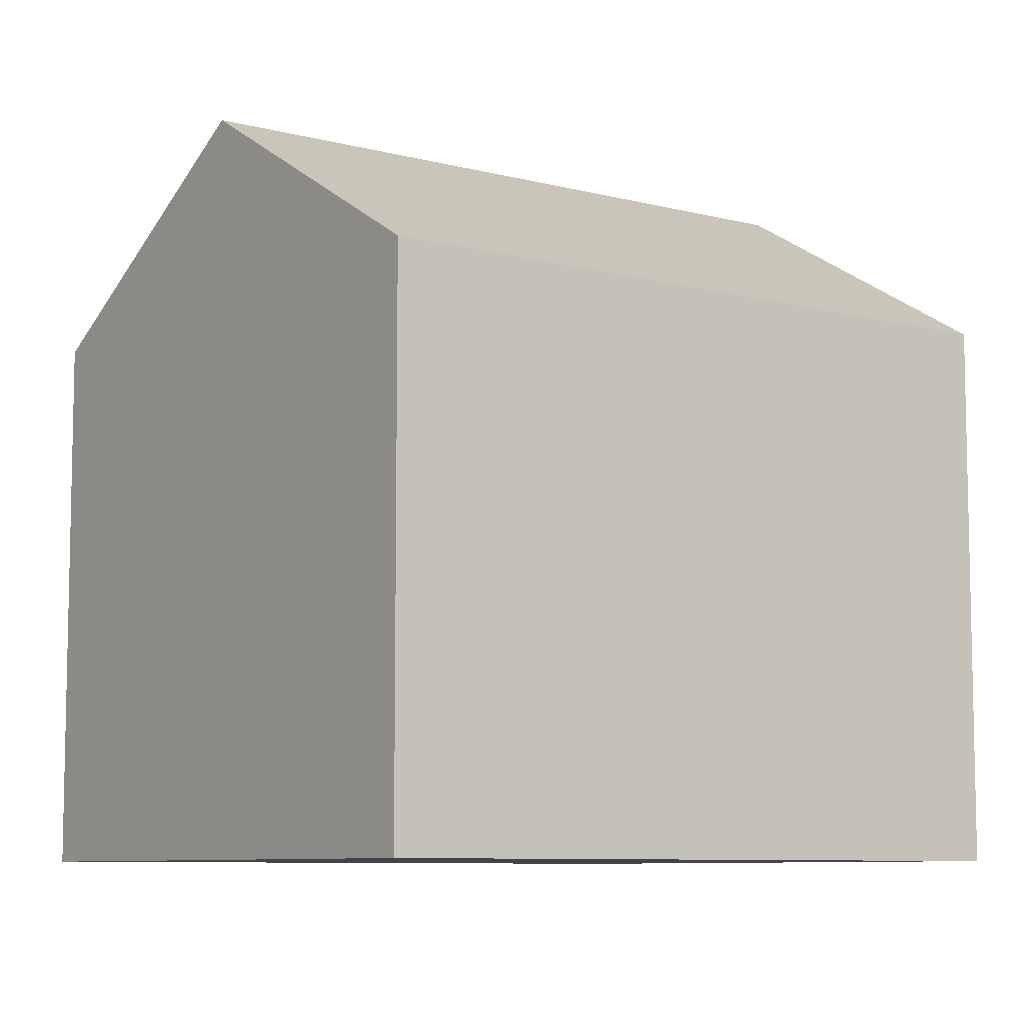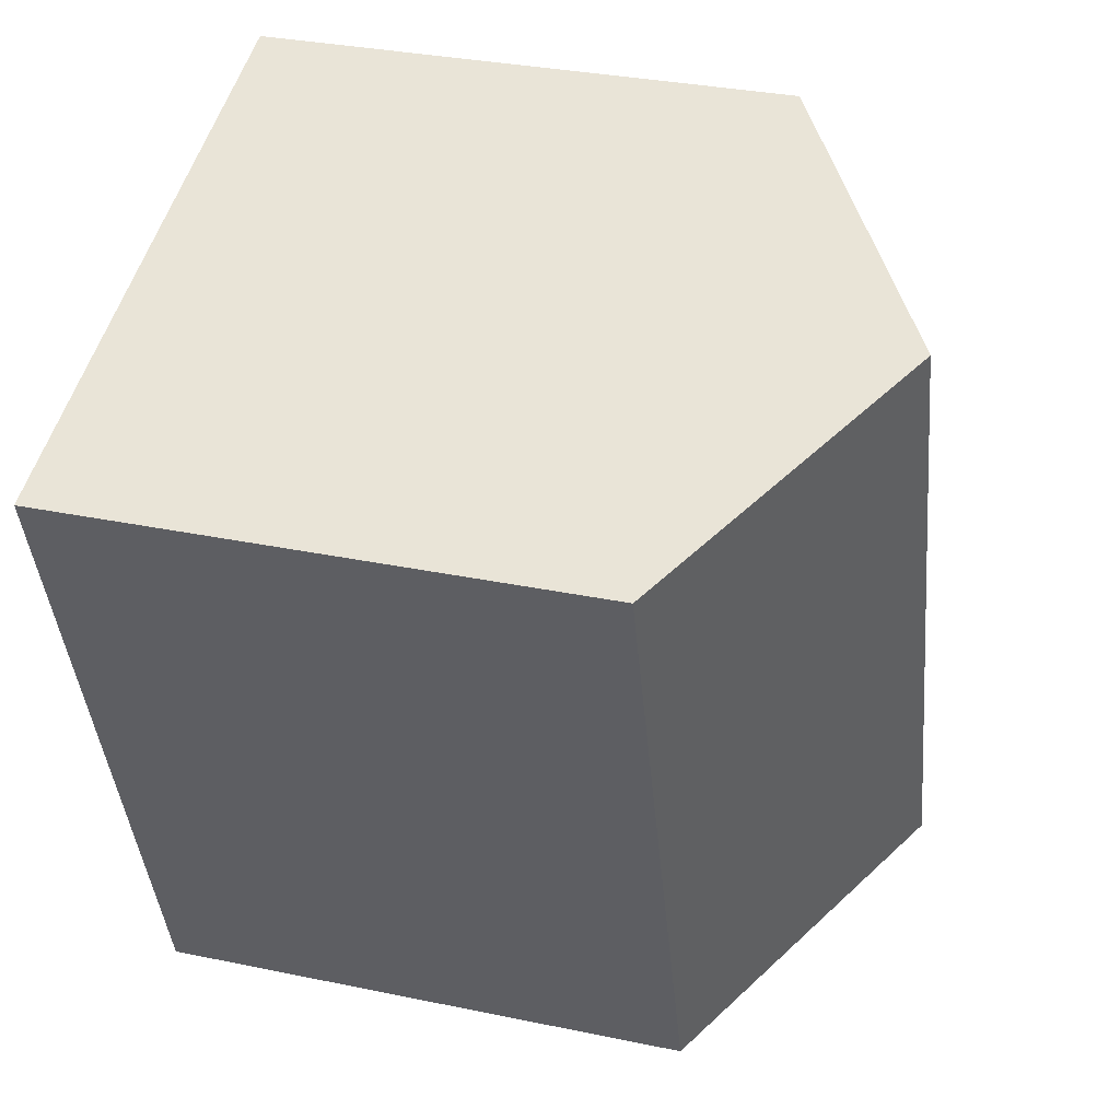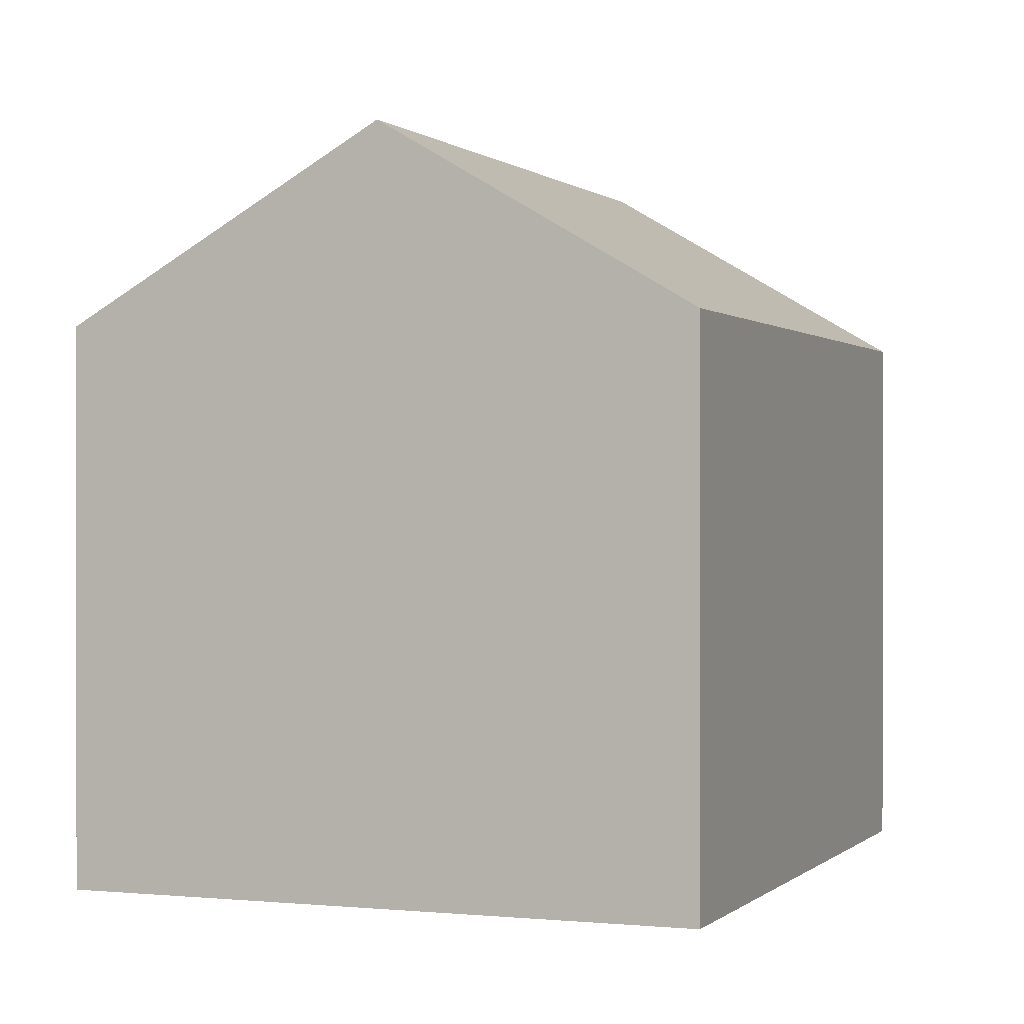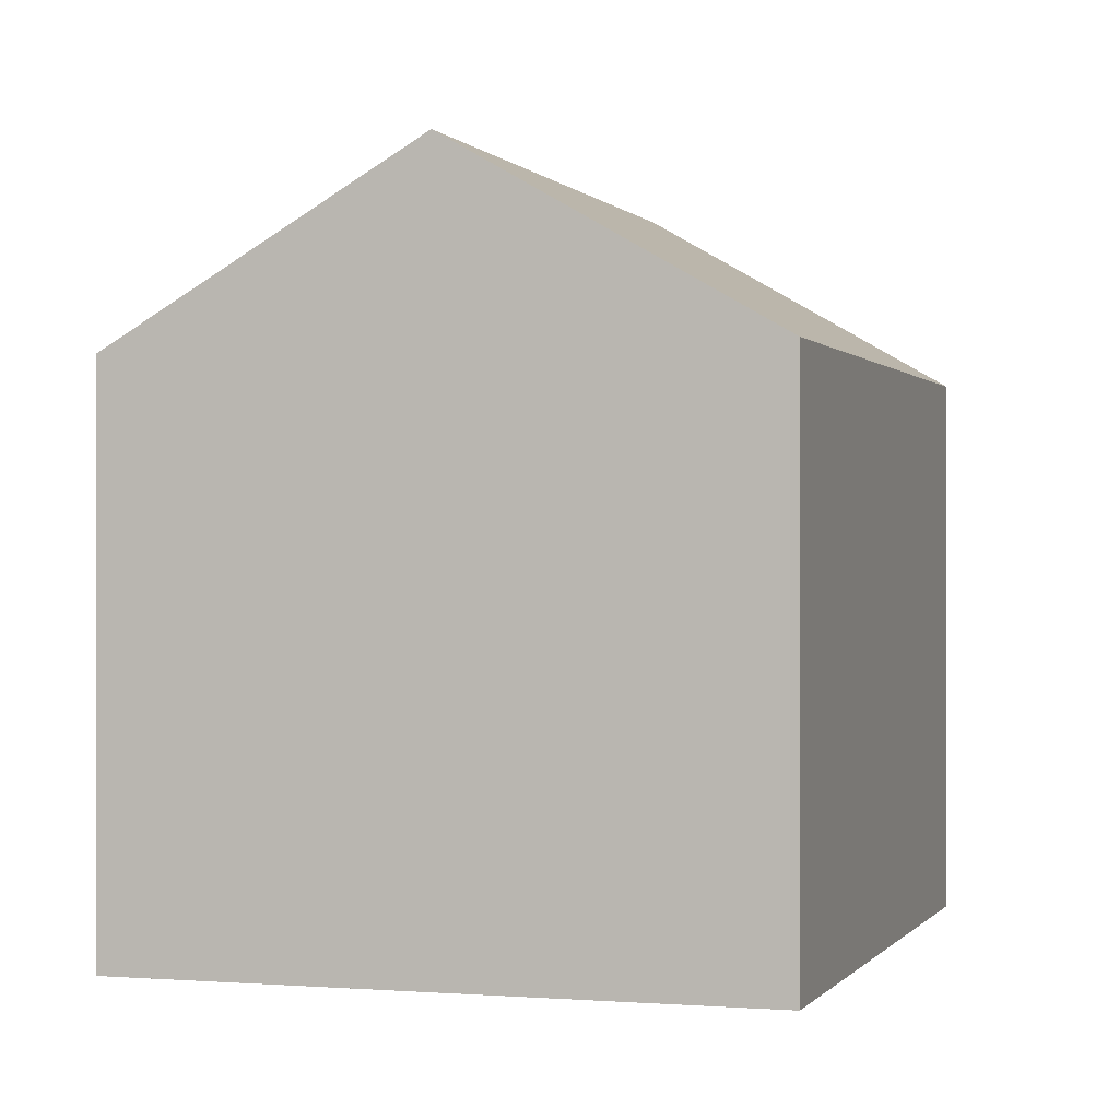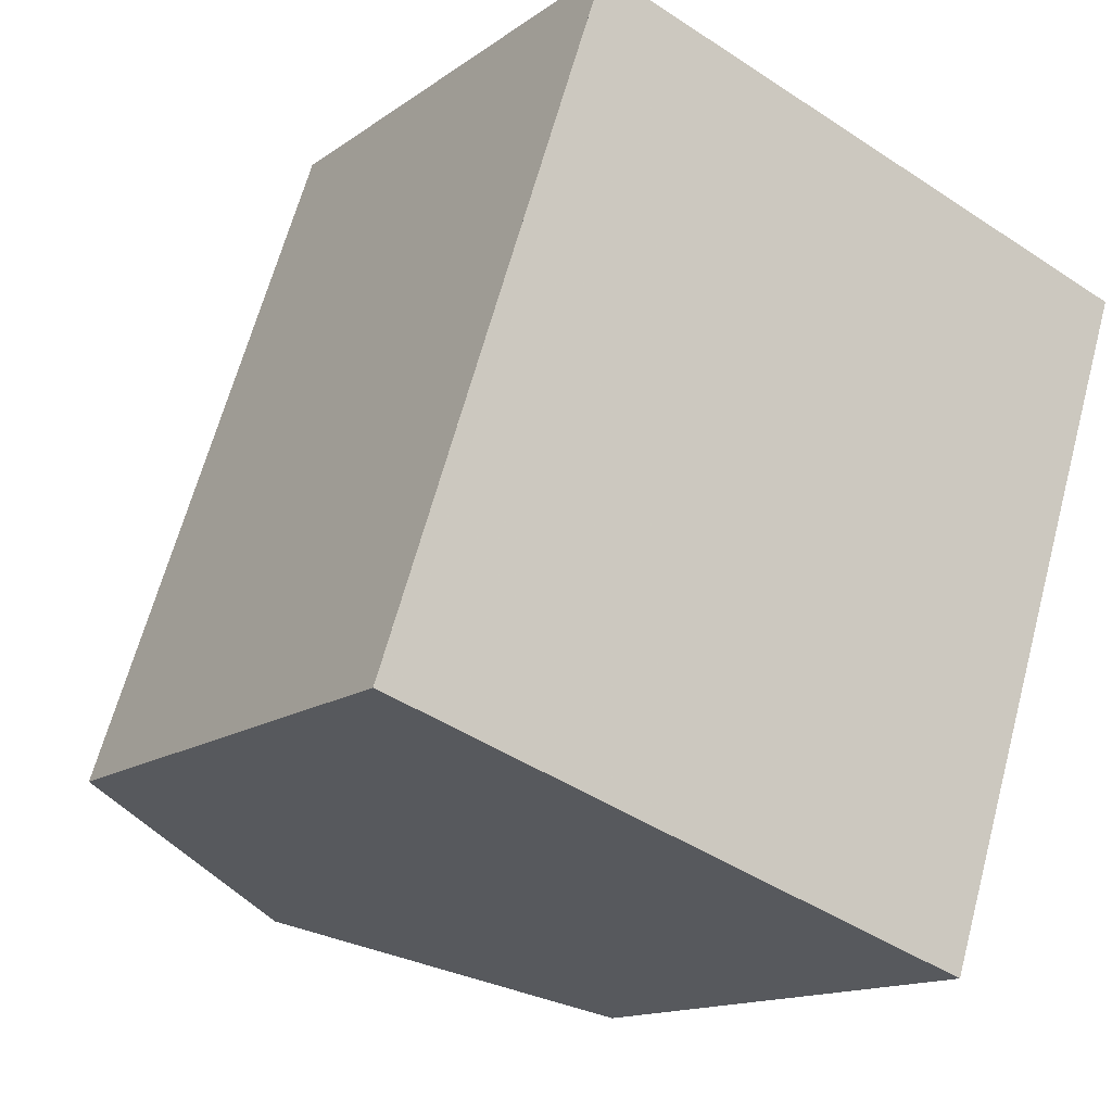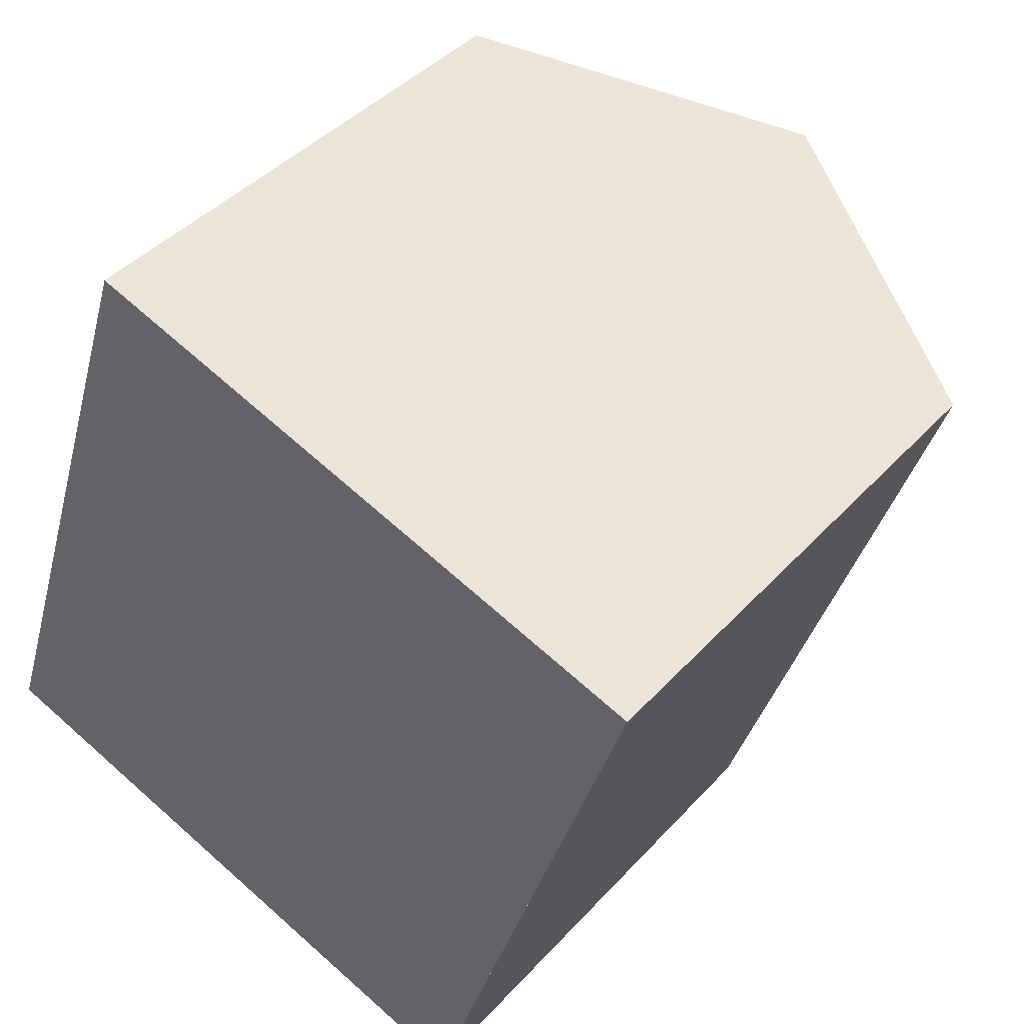
<metadata>
{"format":"obj","ext":"obj","renderer":"f3d","projection":"perspective","resolution":1024,"background":"white","views":[{"elev":-8.1,"azim":-107.9,"up":"+Z"},{"elev":32.2,"azim":-73.7,"up":"+Y"},{"elev":0.4,"azim":39.4,"up":"+Z"},{"elev":0.1,"azim":-144.4,"up":"+Z"},{"elev":-14.0,"azim":146.8,"up":"+Y"},{"elev":41.6,"azim":-142.0,"up":"+Y"}]}
</metadata>
<code>
v -1401 -1147 7.809
v -1404 -1137 7.781
v -1409 -1150 7.786
v -1413 -1140 7.789
v -1408 -1139 10.39
v -1405 -1148 10.41
v -1404 -1137 7.781
v -1408 -1139 10.39
v -1404 -1137 7.812
v -1401 -1147 7.84
v -1404 -1137 7.812
v -1405 -1148 10.41
v -1408 -1139 10.39
v -1408 -1139 10.39
v -1413 -1140 7.789
v -1413 -1140 7.803
v -1413 -1140 7.803
v -1409 -1150 7.801
v -1401 -1147 7.839
v -1405 -1148 10.41
v -1401 -1147 7.809
v -1405 -1148 10.41
v -1409 -1150 7.801
v -1409 -1150 7.786
v -1401 -1147 7.84
v -1401 -1147 7.809
v -1401 -1147 0
v -1401 -1147 0
v -1404 -1137 7.781
v -1404 -1137 7.781
v -1404 -1137 0
v -1404 -1137 0
v -1409 -1150 7.786
v -1409 -1150 7.786
v -1409 -1150 0
v -1409 -1150 0
v -1413 -1140 7.803
v -1413 -1140 7.789
v -1413 -1140 -8.882e-16
v -1413 -1140 8.882e-16
v -1404 -1137 7.812
v -1408 -1139 10.39
v -1408 -1139 0
v -1404 -1137 -8.882e-16
v -1401 -1147 7.809
v -1404 -1137 7.781
v -1404 -1137 0
v -1401 -1147 8.882e-16
v -1405 -1148 10.41
v -1401 -1147 7.84
v -1401 -1147 0
v -1405 -1148 0
v -1404 -1137 7.781
v -1404 -1137 7.812
v -1404 -1137 -8.882e-16
v -1404 -1137 0
v -1409 -1150 7.801
v -1405 -1148 10.41
v -1405 -1148 0
v -1409 -1150 -8.882e-16
v -1413 -1140 7.789
v -1413 -1140 7.789
v -1413 -1140 0
v -1413 -1140 -8.882e-16
v -1408 -1139 10.39
v -1413 -1140 7.803
v -1413 -1140 8.882e-16
v -1408 -1139 0
v -1409 -1150 7.786
v -1409 -1150 7.801
v -1409 -1150 -8.882e-16
v -1409 -1150 0
v -1401 -1147 7.809
v -1401 -1147 7.809
v -1401 -1147 8.882e-16
v -1401 -1147 0
v -1413 -1140 7.789
v -1409 -1150 7.786
v -1409 -1150 0
v -1413 -1140 0
v -1401 -1147 0
v -1409 -1150 0
v -1413 -1140 0
v -1404 -1137 0
f 9 8 5 11
f 20 8 9 19
f 19 9 7 21
f 11 2 7 9
f 17 13 14 16
f 23 16 14 22
f 16 15 4 17
f 24 15 16 23
f 19 10 6 20
f 21 1 10 19
f 22 12 18 23
f 23 18 3 24
f 26 27 28 25
f 30 31 32 29
f 34 35 36 33
f 38 39 40 37
f 42 43 44 41
f 46 47 48 45
f 50 51 52 49
f 54 55 56 53
f 58 59 60 57
f 62 63 64 61
f 66 67 68 65
f 70 71 72 69
f 74 75 76 73
f 78 79 80 77
f 82 83 84 81

</code>
